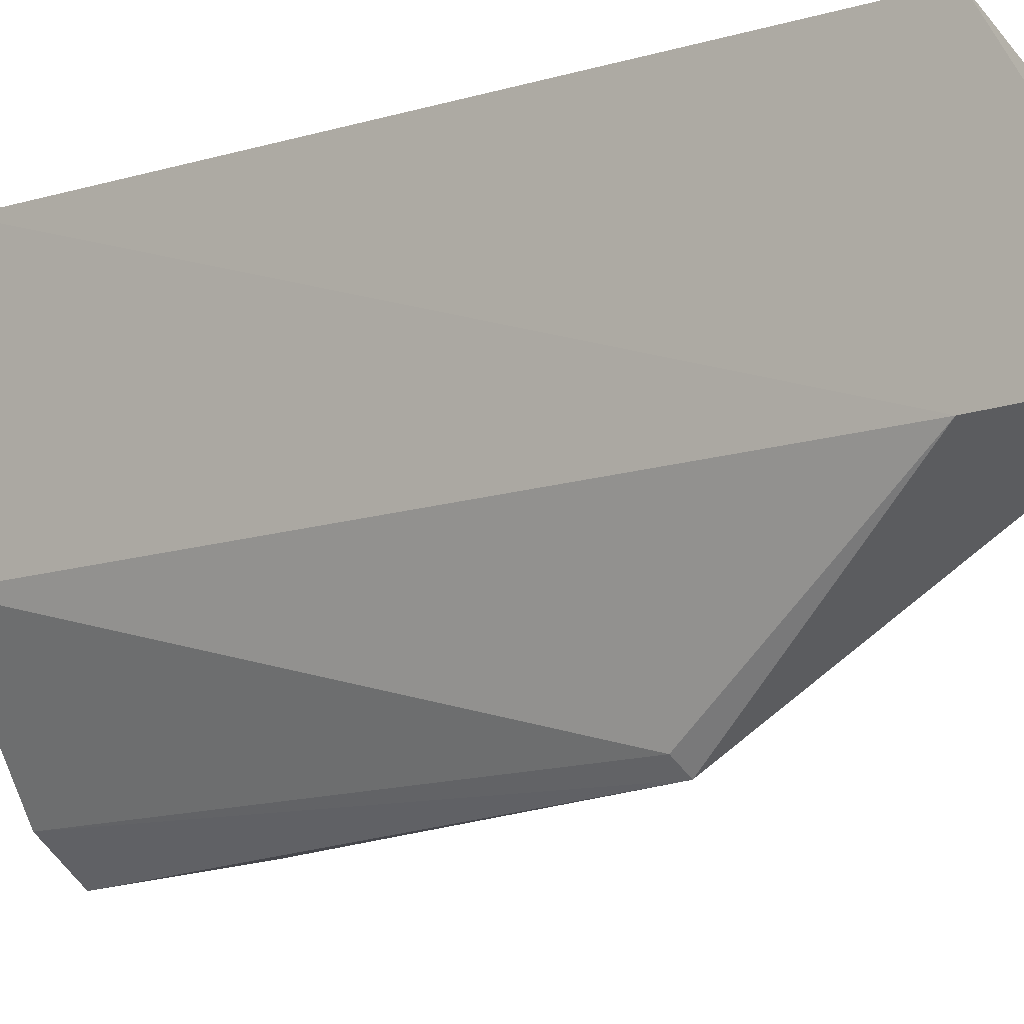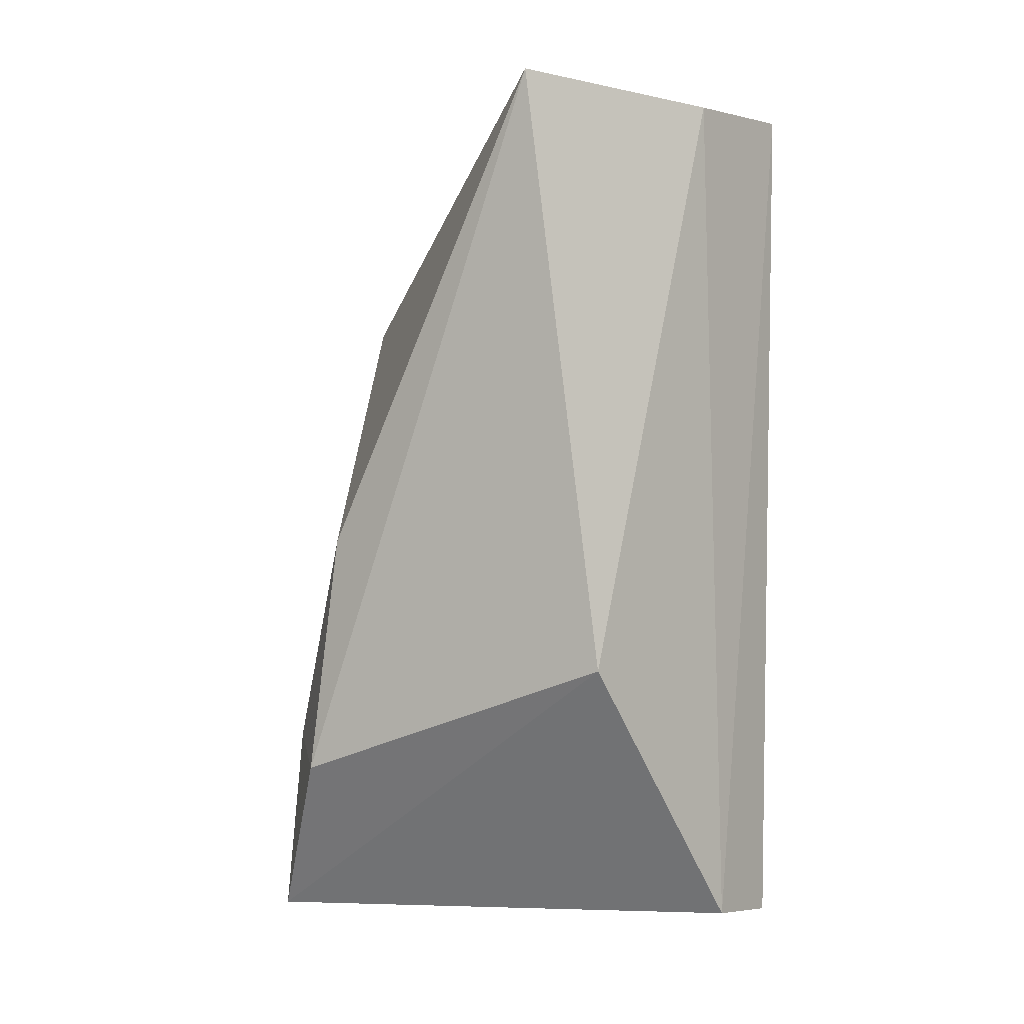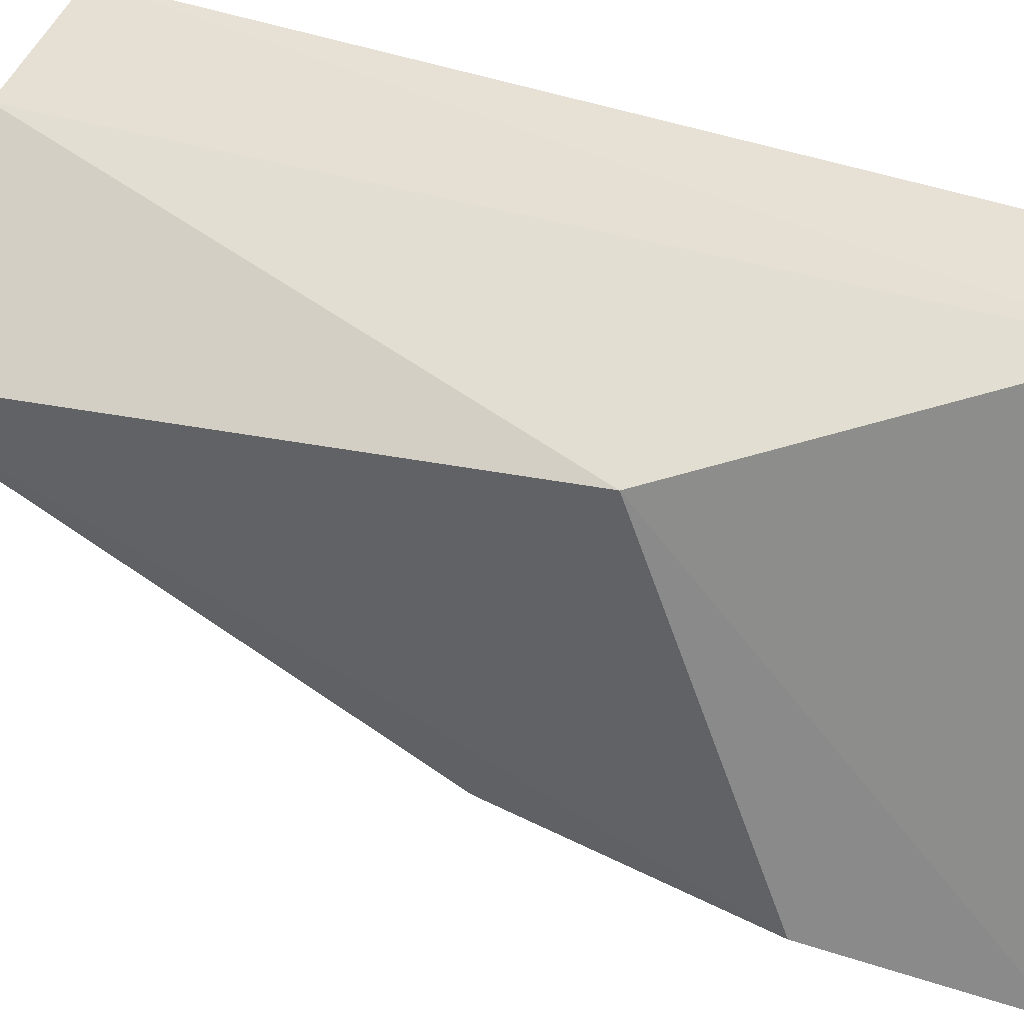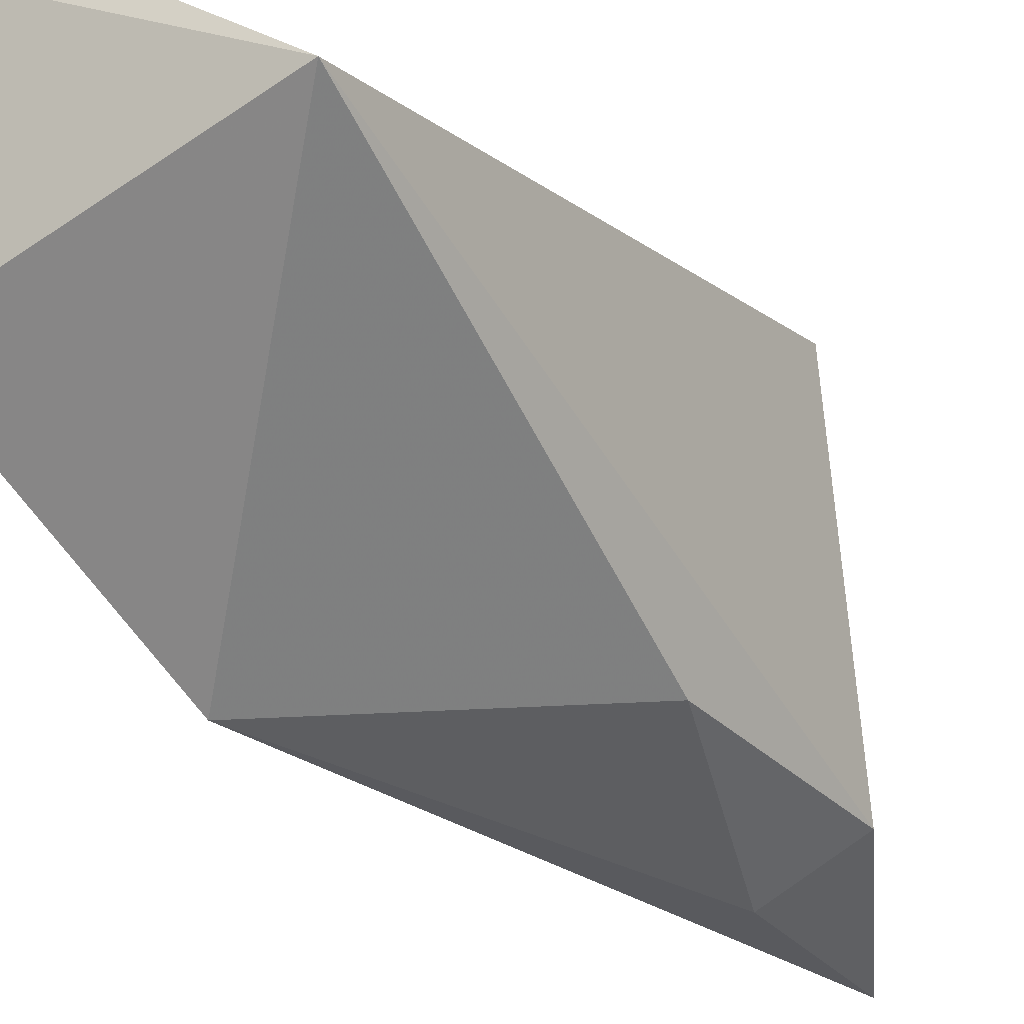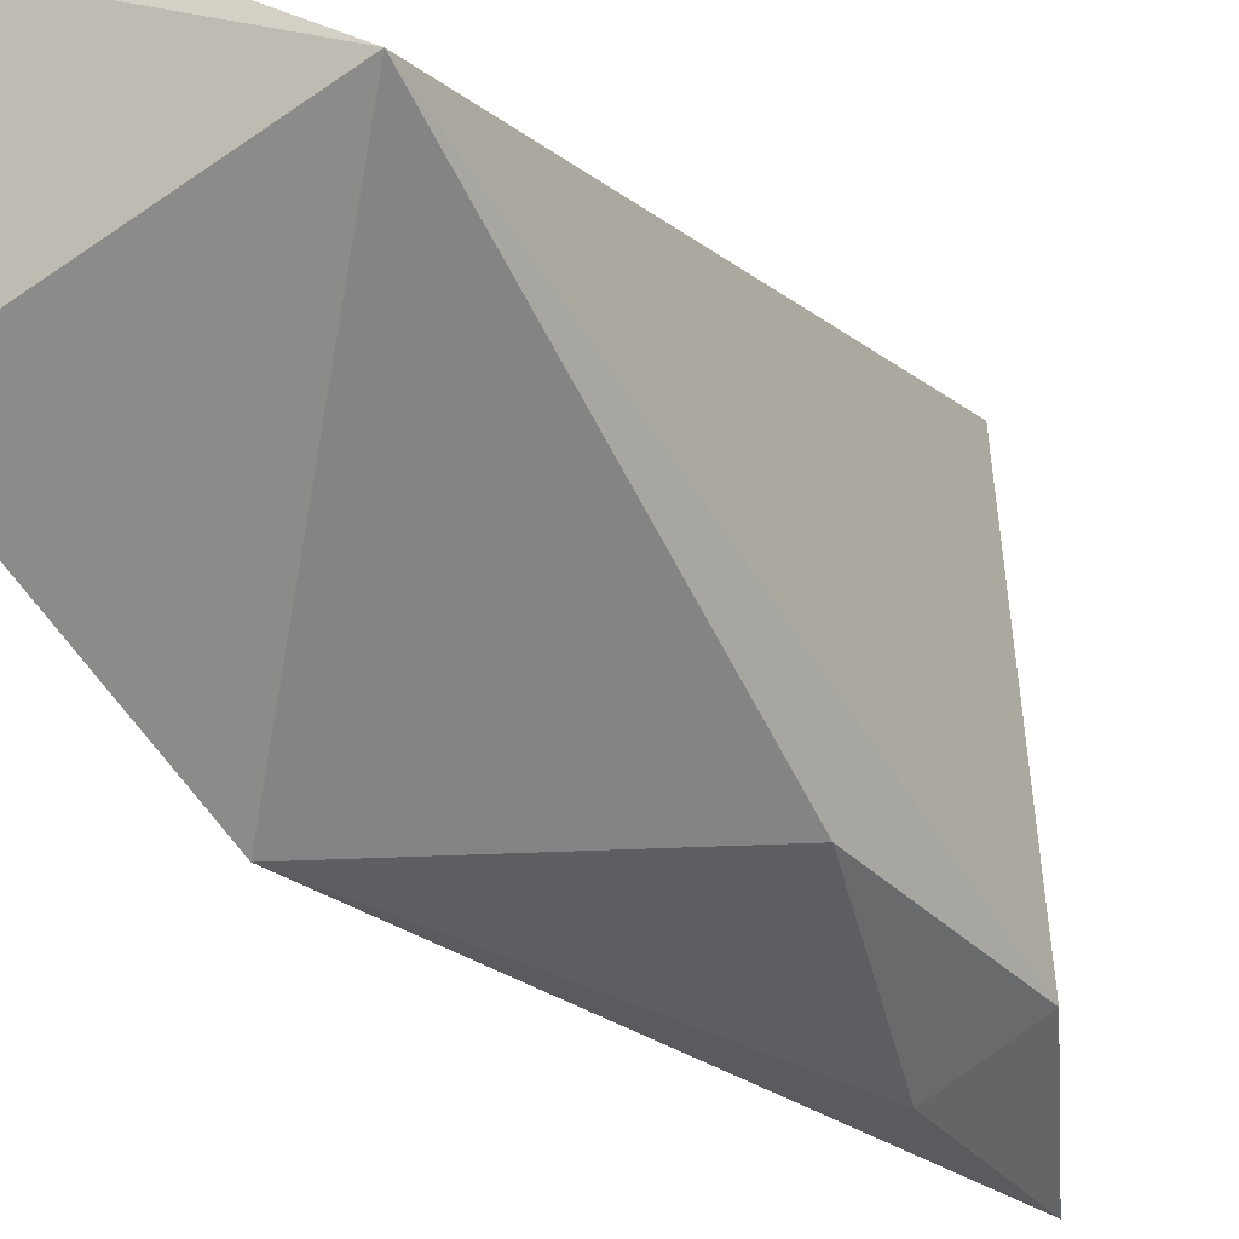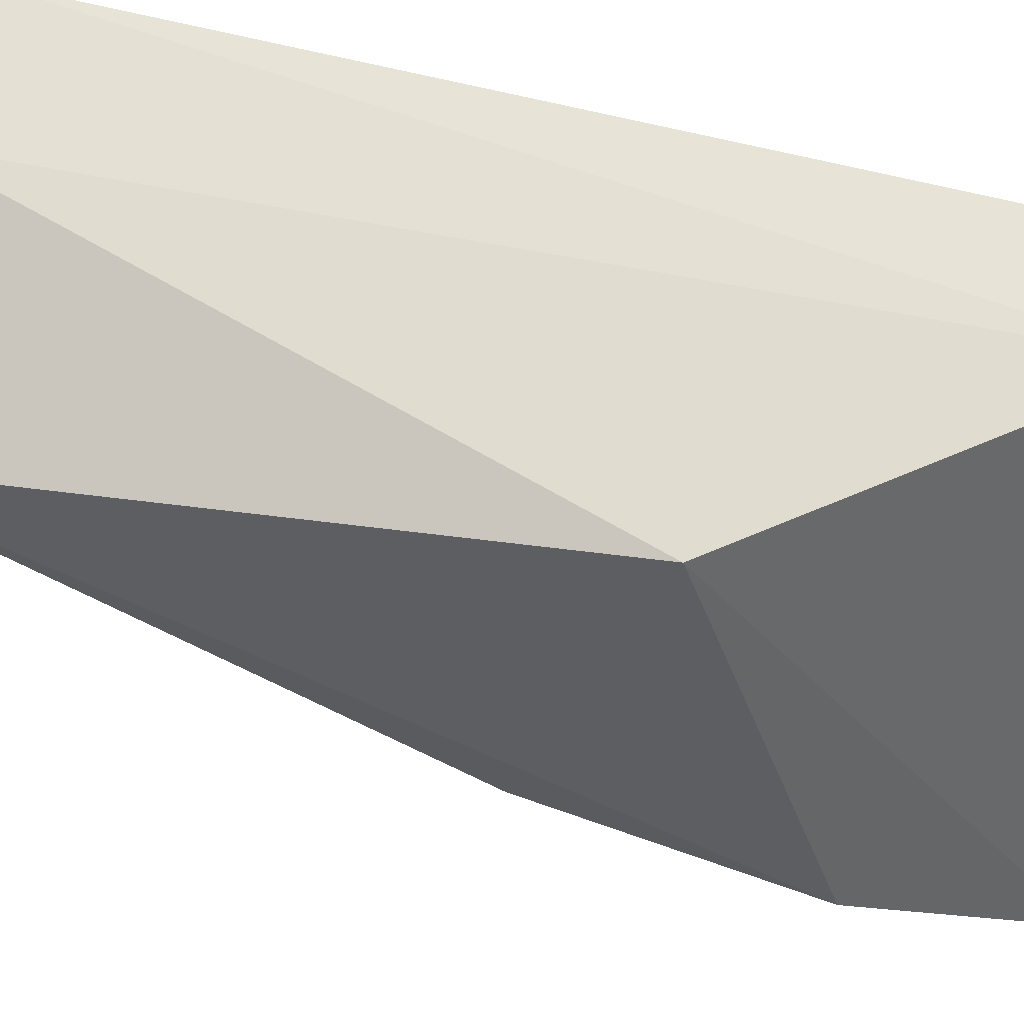
<metadata>
{"format":"obj","ext":"obj","renderer":"f3d","projection":"perspective","resolution":1024,"background":"white","views":[{"elev":-8.4,"azim":126.4,"up":"+Z"},{"elev":0.0,"azim":-69.2,"up":"+Y"},{"elev":32.4,"azim":-62.3,"up":"+Z"},{"elev":-23.8,"azim":-146.0,"up":"+Z"},{"elev":-25.4,"azim":-145.9,"up":"+Z"},{"elev":44.5,"azim":-73.2,"up":"+Z"}]}
</metadata>
<code>
v 0.04823 0.07897 0.04744
v 0.04464 0.002185 0.04728
v 0.04958 0.07885 0.02474
v 0.04294 0.05882 0.007693
v 0.02016 0.07963 0.03182
v 0.04548 0.001645 0.02185
v 0.0208 0.02677 0.03835
v 0.04418 0.05813 0.009048
v 0.03668 0.003119 0.0453
v 0.03625 0.07849 0.04366
v 0.02354 0.01663 0.009107
v 0.03641 0.001695 0.006451
v 0.02437 0.03788 0.01145
v 0.03151 0.002088 0.002554
v 0.04468 0.001746 0.03305
v 0.03112 0.01882 0.004406
f 1 2 3
f 5 1 3
f 5 3 4
f 6 3 2
f 8 4 3
f 8 3 6
f 9 2 1
f 10 1 5
f 10 5 7
f 10 9 1
f 10 7 9
f 11 7 5
f 12 8 6
f 12 4 8
f 13 11 5
f 13 5 4
f 14 9 7
f 14 7 11
f 14 4 12
f 14 12 2
f 14 2 9
f 15 12 6
f 15 6 2
f 15 2 12
f 16 13 4
f 16 4 14
f 16 14 11
f 16 11 13

</code>
